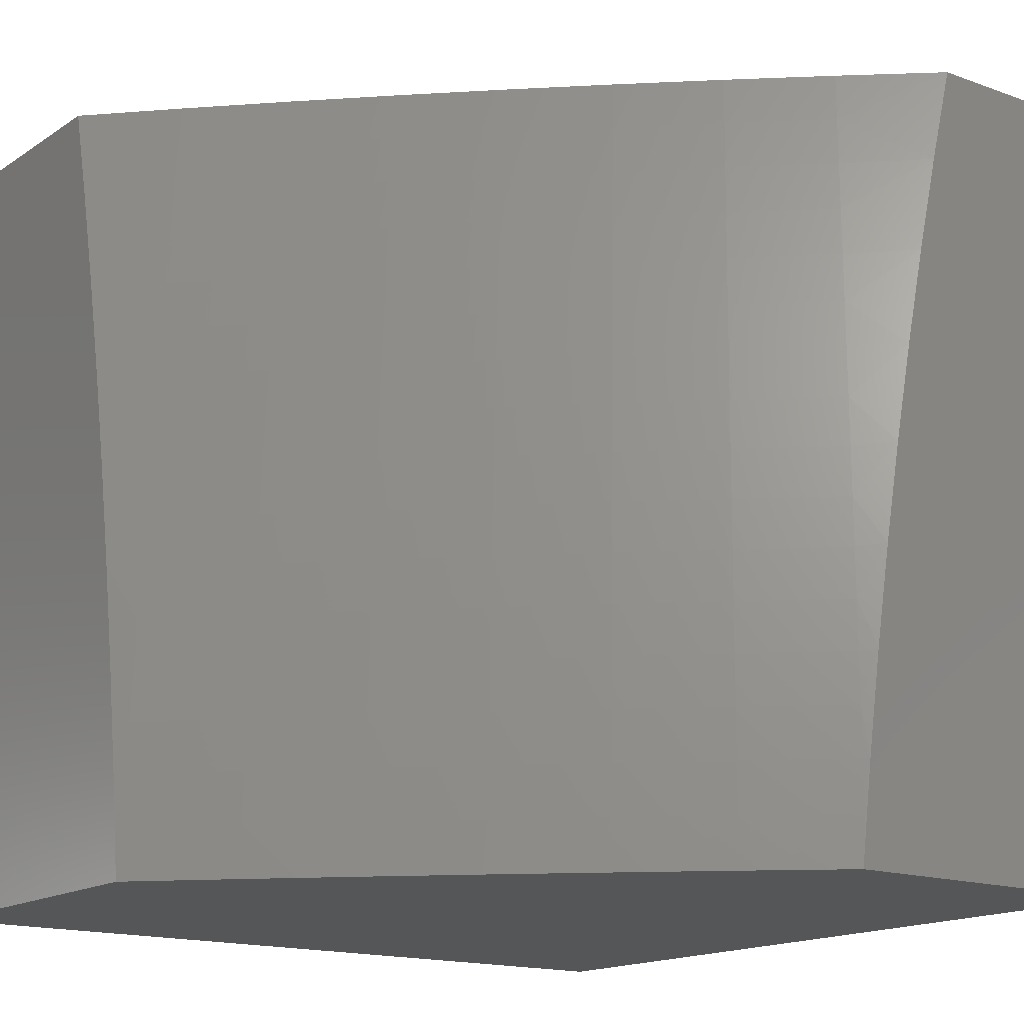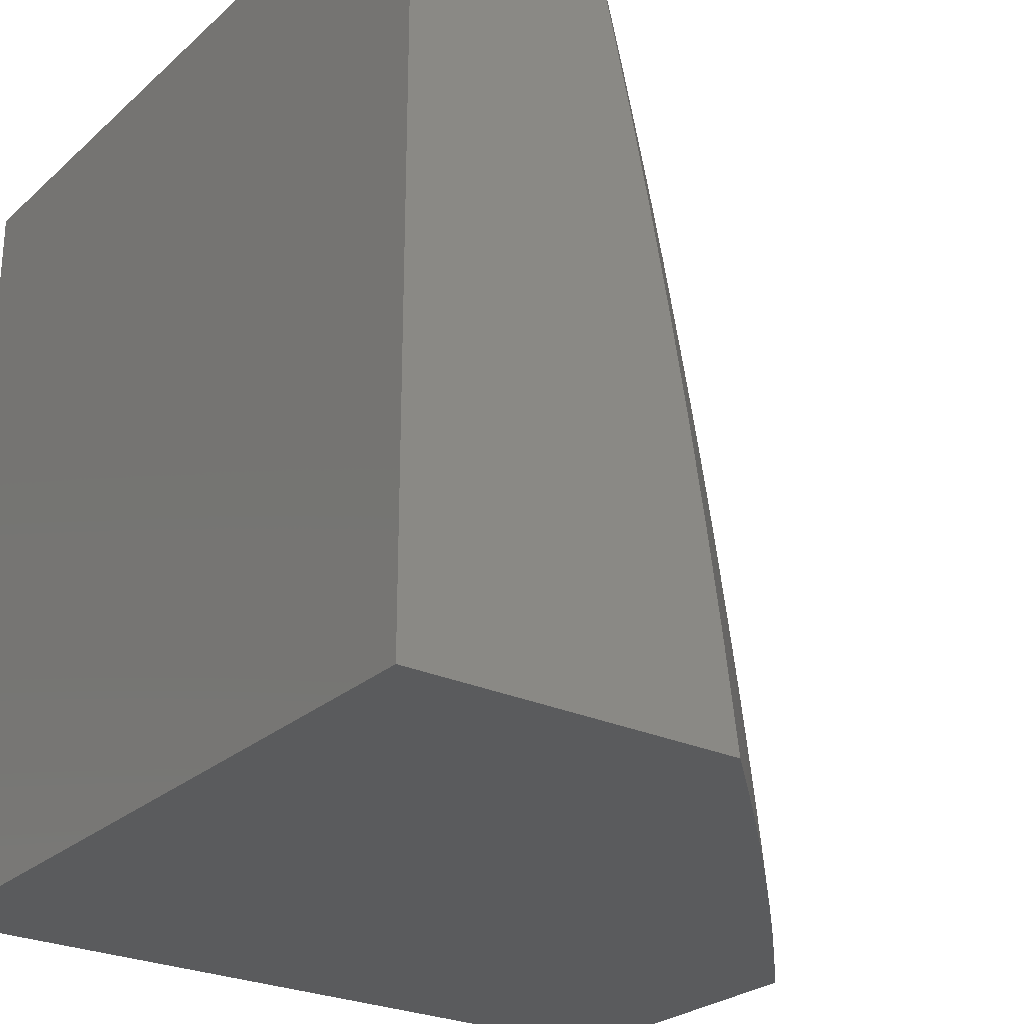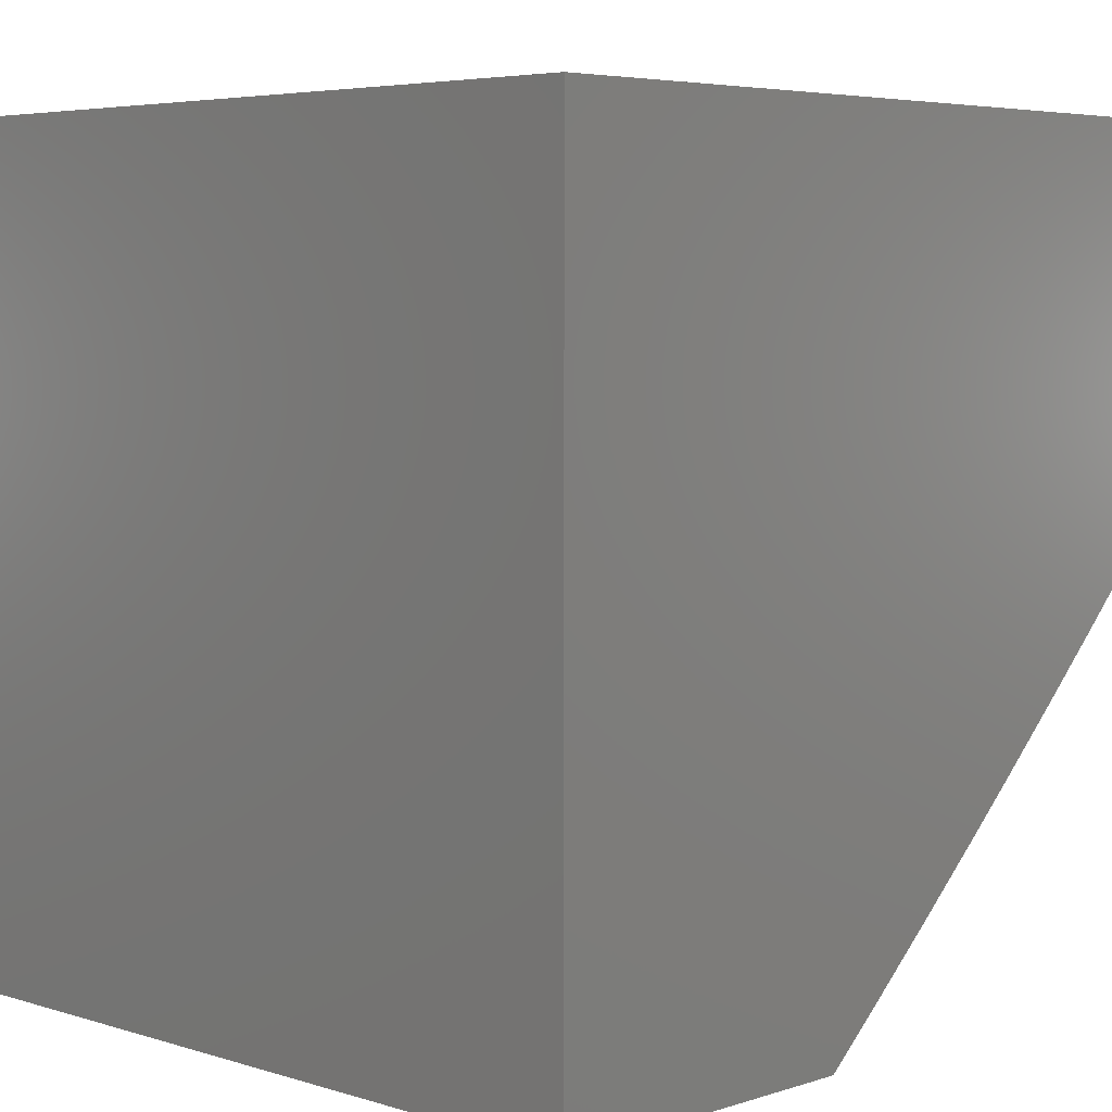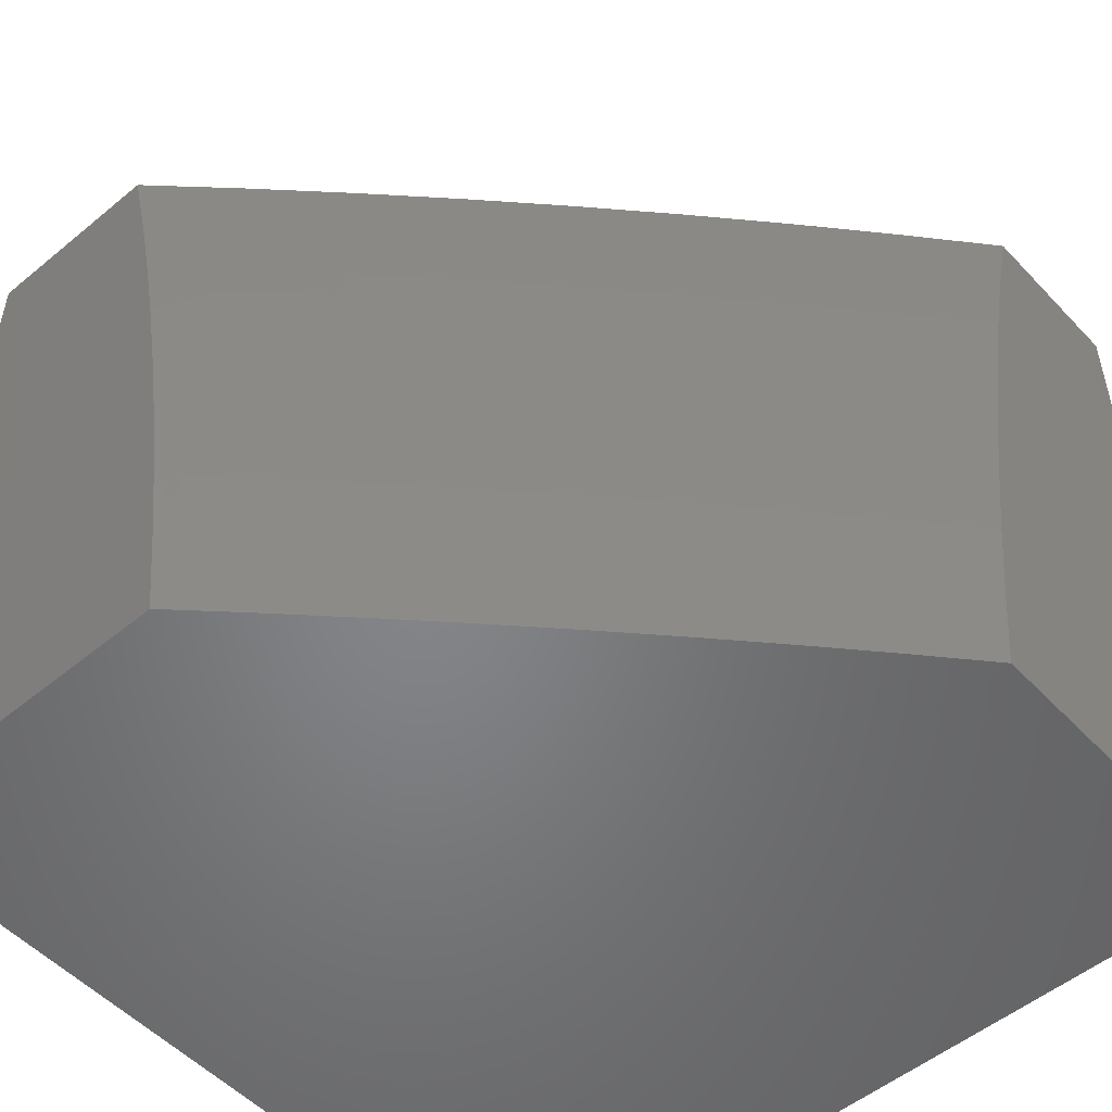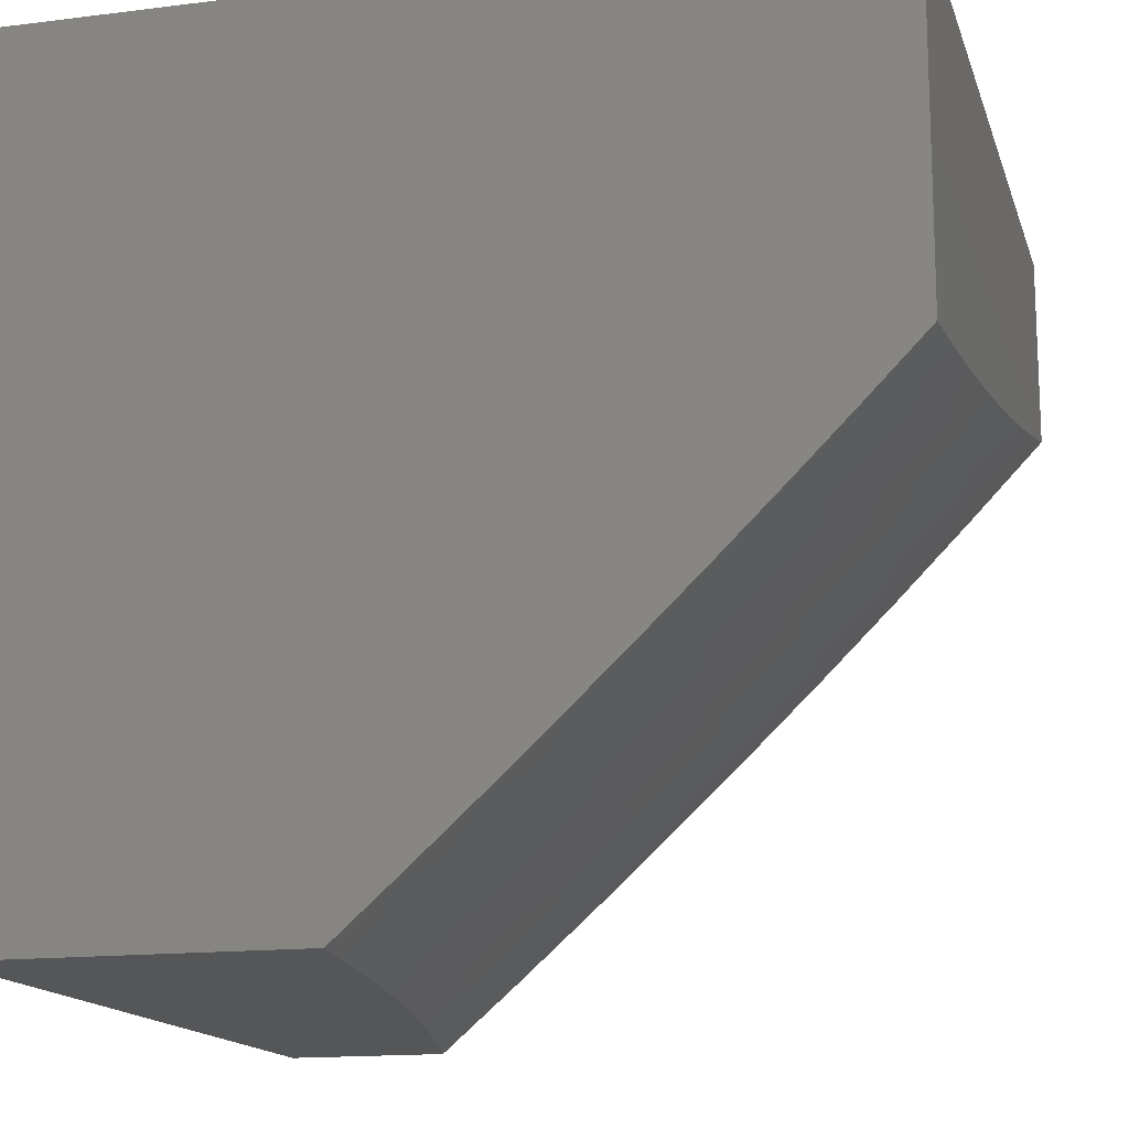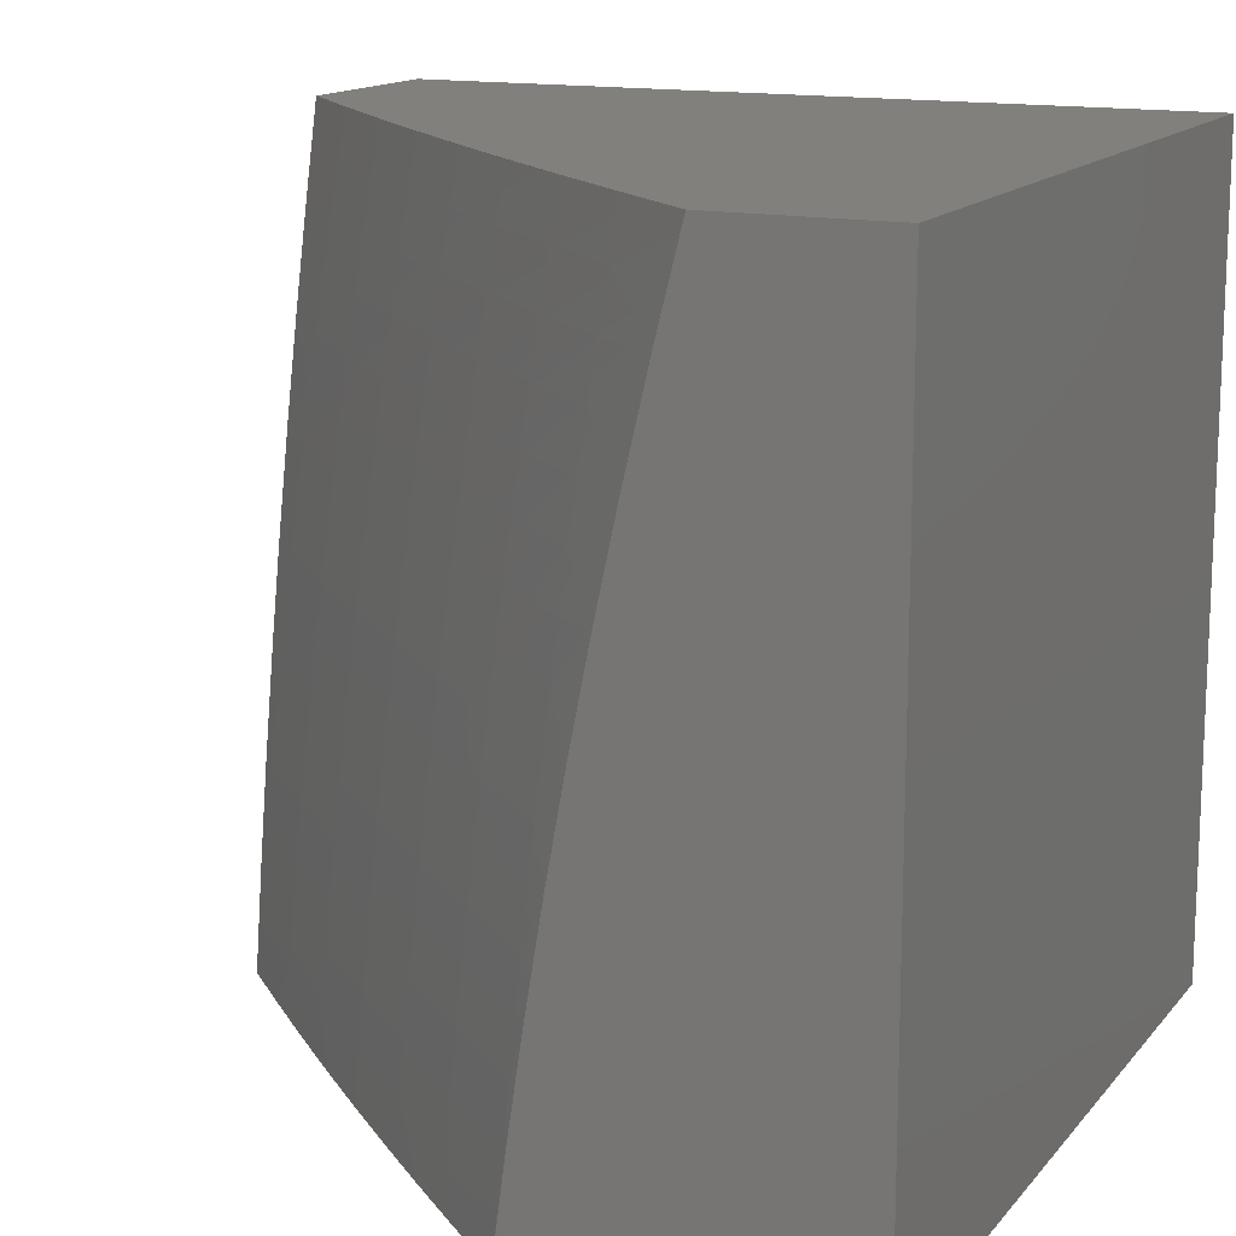
<metadata>
{"format":"stl","ext":"stl","renderer":"f3d","projection":"perspective","resolution":1024,"background":"white","views":[{"elev":-15.9,"azim":-36.9,"up":"+Z"},{"elev":-26.0,"azim":-126.1,"up":"+Z"},{"elev":5.0,"azim":134.4,"up":"+Y"},{"elev":-52.2,"azim":-48.3,"up":"+Z"},{"elev":-15.1,"azim":-165.0,"up":"+Y"},{"elev":14.5,"azim":25.0,"up":"+Z"}]}
</metadata>
<code>
# stl→obj: 143 verts, 282 faces
v -8 -7.409 1.126
v -8 -7.426 1
v -7.994 -7.424 1.062
v -7.927 -7.5 1
v -7.897 -7.523 1.062
v -7.854 -7.573 1
v -7.798 -7.621 1.062
v -7.779 -7.646 1
v -7.698 -7.717 1.062
v -7.704 -7.719 1
v -7.629 -7.79 1
v -7.597 -7.812 1.062
v -7.552 -7.861 1
v -7.494 -7.906 1.062
v -7.475 -7.931 1
v -7.391 -7.999 1.062
v -7.398 -8 1
v -7.381 -8 1.126
v -7.362 -8 1.252
v -7.383 -7.99 1.186
v -7.387 -7.995 1.124
v -7.49 -7.902 1.124
v -7.593 -7.808 1.124
v -7.694 -7.713 1.124
v -7.794 -7.617 1.124
v -7.893 -7.519 1.124
v -7.99 -7.42 1.124
v -7.34 -8 1.378
v -7.374 -7.981 1.31
v -7.378 -7.986 1.248
v -7.482 -7.893 1.248
v -7.486 -7.898 1.186
v -7.584 -7.799 1.248
v -7.589 -7.804 1.186
v -7.685 -7.704 1.248
v -7.69 -7.709 1.186
v -7.785 -7.608 1.248
v -7.79 -7.612 1.186
v -7.884 -7.51 1.248
v -7.888 -7.515 1.186
v -7.981 -7.412 1.248
v -7.986 -7.416 1.186
v -8 -7.391 1.252
v -7.317 -8 1.503
v -7.364 -7.97 1.435
v -7.369 -7.976 1.373
v -7.472 -7.883 1.373
v -7.477 -7.888 1.31
v -7.575 -7.79 1.373
v -7.579 -7.795 1.31
v -7.675 -7.695 1.373
v -7.68 -7.7 1.31
v -7.775 -7.598 1.373
v -7.78 -7.603 1.31
v -7.874 -7.501 1.373
v -7.879 -7.506 1.31
v -7.971 -7.402 1.373
v -7.976 -7.407 1.31
v -8 -7.371 1.378
v -7.292 -8 1.628
v -7.353 -7.958 1.56
v -7.359 -7.964 1.498
v -7.462 -7.872 1.498
v -7.467 -7.878 1.435
v -7.564 -7.779 1.498
v -7.569 -7.784 1.435
v -7.665 -7.684 1.498
v -7.67 -7.689 1.435
v -7.764 -7.588 1.498
v -7.77 -7.593 1.435
v -7.863 -7.49 1.498
v -7.868 -7.496 1.435
v -7.96 -7.392 1.498
v -7.965 -7.397 1.435
v -8 -7.349 1.503
v -7.265 -8 1.752
v -7.342 -7.946 1.686
v -7.348 -7.952 1.623
v -7.451 -7.86 1.623
v -7.456 -7.866 1.56
v -7.552 -7.767 1.623
v -7.558 -7.773 1.56
v -7.653 -7.672 1.623
v -7.659 -7.678 1.56
v -7.752 -7.576 1.623
v -7.758 -7.582 1.56
v -7.851 -7.479 1.623
v -7.857 -7.485 1.56
v -7.947 -7.381 1.623
v -7.954 -7.386 1.56
v -8 -7.325 1.628
v -7.236 -8 1.876
v -7.329 -7.932 1.811
v -7.335 -7.939 1.748
v -7.438 -7.847 1.748
v -7.445 -7.854 1.686
v -7.54 -7.754 1.748
v -7.546 -7.761 1.686
v -7.64 -7.659 1.748
v -7.647 -7.666 1.686
v -7.74 -7.564 1.748
v -7.746 -7.57 1.686
v -7.838 -7.467 1.748
v -7.844 -7.473 1.686
v -7.934 -7.368 1.748
v -7.941 -7.375 1.686
v -8 -7.299 1.752
v -7.205 -8 2
v -7.315 -7.917 1.937
v -7.322 -7.925 1.874
v -7.425 -7.833 1.874
v -7.432 -7.84 1.811
v -7.526 -7.74 1.874
v -7.533 -7.747 1.811
v -7.627 -7.646 1.874
v -7.634 -7.653 1.811
v -7.726 -7.55 1.874
v -7.733 -7.557 1.811
v -7.824 -7.453 1.874
v -7.831 -7.46 1.811
v -7.92 -7.355 1.874
v -7.927 -7.362 1.811
v -8 -7.272 1.876
v -7.308 -7.91 2
v -7.411 -7.818 2
v -7.418 -7.826 1.937
v -7.512 -7.725 2
v -7.519 -7.733 1.937
v -7.612 -7.631 2
v -7.619 -7.639 1.937
v -7.711 -7.536 2
v -7.718 -7.543 1.937
v -7.808 -7.439 2
v -7.816 -7.446 1.937
v -7.905 -7.341 2
v -7.913 -7.348 1.937
v -8 -7.242 2
v -7 -8 2
v -7 -8 1
v -7 -7 1
v -8 -7 1
v -8 -7 2
v -7 -7 2
f 1 2 3
f 3 2 4
f 3 4 5
f 5 4 6
f 5 6 7
f 7 6 8
f 7 8 9
f 9 8 10
f 9 10 11
f 9 11 12
f 12 11 13
f 12 13 14
f 14 13 15
f 14 15 16
f 16 15 17
f 16 17 18
f 19 20 18
f 18 20 21
f 18 21 16
f 16 21 22
f 16 22 14
f 14 22 23
f 14 23 12
f 12 23 24
f 12 24 9
f 9 24 25
f 9 25 7
f 7 25 26
f 7 26 5
f 5 26 27
f 5 27 3
f 3 27 1
f 28 29 19
f 19 29 30
f 19 30 20
f 20 30 31
f 20 31 32
f 32 31 33
f 32 33 34
f 34 33 35
f 34 35 36
f 36 35 37
f 36 37 38
f 38 37 39
f 38 39 40
f 40 39 41
f 40 41 42
f 42 41 43
f 42 43 1
f 44 45 28
f 28 45 46
f 28 46 29
f 29 46 47
f 29 47 48
f 48 47 49
f 48 49 50
f 50 49 51
f 50 51 52
f 52 51 53
f 52 53 54
f 54 53 55
f 54 55 56
f 56 55 57
f 56 57 58
f 58 57 59
f 58 59 43
f 60 61 44
f 44 61 62
f 44 62 45
f 45 62 63
f 45 63 64
f 64 63 65
f 64 65 66
f 66 65 67
f 66 67 68
f 68 67 69
f 68 69 70
f 70 69 71
f 70 71 72
f 72 71 73
f 72 73 74
f 74 73 75
f 74 75 59
f 76 77 60
f 60 77 78
f 60 78 61
f 61 78 79
f 61 79 80
f 80 79 81
f 80 81 82
f 82 81 83
f 82 83 84
f 84 83 85
f 84 85 86
f 86 85 87
f 86 87 88
f 88 87 89
f 88 89 90
f 90 89 91
f 90 91 75
f 92 93 76
f 76 93 94
f 76 94 77
f 77 94 95
f 77 95 96
f 96 95 97
f 96 97 98
f 98 97 99
f 98 99 100
f 100 99 101
f 100 101 102
f 102 101 103
f 102 103 104
f 104 103 105
f 104 105 106
f 106 105 107
f 106 107 91
f 108 109 92
f 92 109 110
f 92 110 93
f 93 110 111
f 93 111 112
f 112 111 113
f 112 113 114
f 114 113 115
f 114 115 116
f 116 115 117
f 116 117 118
f 118 117 119
f 118 119 120
f 120 119 121
f 120 121 122
f 122 121 123
f 122 123 107
f 108 124 109
f 109 124 125
f 109 125 126
f 126 125 127
f 126 127 128
f 128 127 129
f 128 129 130
f 130 129 131
f 130 131 132
f 132 131 133
f 132 133 134
f 134 133 135
f 134 135 136
f 136 135 137
f 136 137 123
f 110 109 126
f 42 1 27
f 58 43 41
f 40 42 26
f 26 42 27
f 74 59 57
f 56 58 39
f 39 58 41
f 90 75 73
f 72 74 55
f 55 74 57
f 106 91 89
f 88 90 71
f 71 90 73
f 122 107 105
f 104 106 87
f 87 106 89
f 136 123 121
f 120 122 103
f 103 122 105
f 134 136 119
f 119 136 121
f 38 40 25
f 25 40 26
f 54 56 37
f 37 56 39
f 70 72 53
f 53 72 55
f 86 88 69
f 69 88 71
f 102 104 85
f 85 104 87
f 118 120 101
f 101 120 103
f 132 134 117
f 117 134 119
f 36 38 24
f 24 38 25
f 52 54 35
f 35 54 37
f 68 70 51
f 51 70 53
f 84 86 67
f 67 86 69
f 100 102 83
f 83 102 85
f 116 118 99
f 99 118 101
f 130 132 115
f 115 132 117
f 34 36 23
f 23 36 24
f 50 52 33
f 33 52 35
f 66 68 49
f 49 68 51
f 82 84 65
f 65 84 67
f 98 100 81
f 81 100 83
f 114 116 97
f 97 116 99
f 128 130 113
f 113 130 115
f 32 34 22
f 22 34 23
f 48 50 31
f 31 50 33
f 64 66 47
f 47 66 49
f 80 82 63
f 63 82 65
f 96 98 79
f 79 98 81
f 112 114 95
f 95 114 97
f 126 128 111
f 111 128 113
f 20 32 21
f 21 32 22
f 29 48 30
f 30 48 31
f 45 64 46
f 46 64 47
f 61 80 62
f 62 80 63
f 77 96 78
f 78 96 79
f 93 112 94
f 94 112 95
f 110 126 111
f 108 92 138
f 138 92 76
f 138 76 139
f 139 76 60
f 139 60 44
f 44 28 139
f 139 28 19
f 139 19 18
f 18 17 139
f 17 15 139
f 139 15 13
f 139 13 140
f 140 13 11
f 140 11 10
f 10 8 140
f 140 8 6
f 140 6 141
f 141 6 4
f 141 4 2
f 137 135 142
f 142 135 143
f 143 135 133
f 143 133 131
f 131 129 143
f 143 129 127
f 143 127 125
f 125 124 143
f 143 124 138
f 138 124 108
f 2 1 141
f 141 1 43
f 141 43 59
f 59 75 141
f 141 75 91
f 141 91 107
f 141 107 142
f 142 107 123
f 142 123 137
f 143 140 142
f 142 140 141
f 138 139 143
f 143 139 140

</code>
